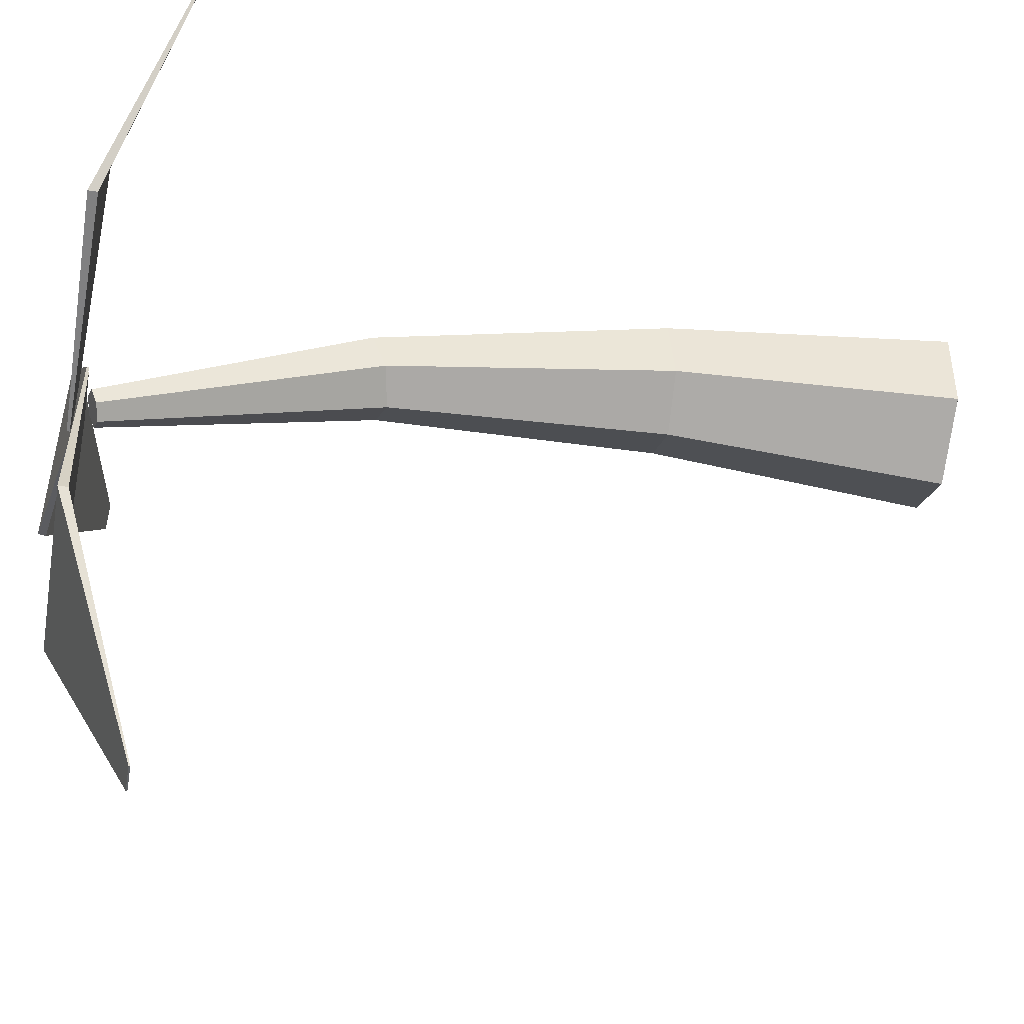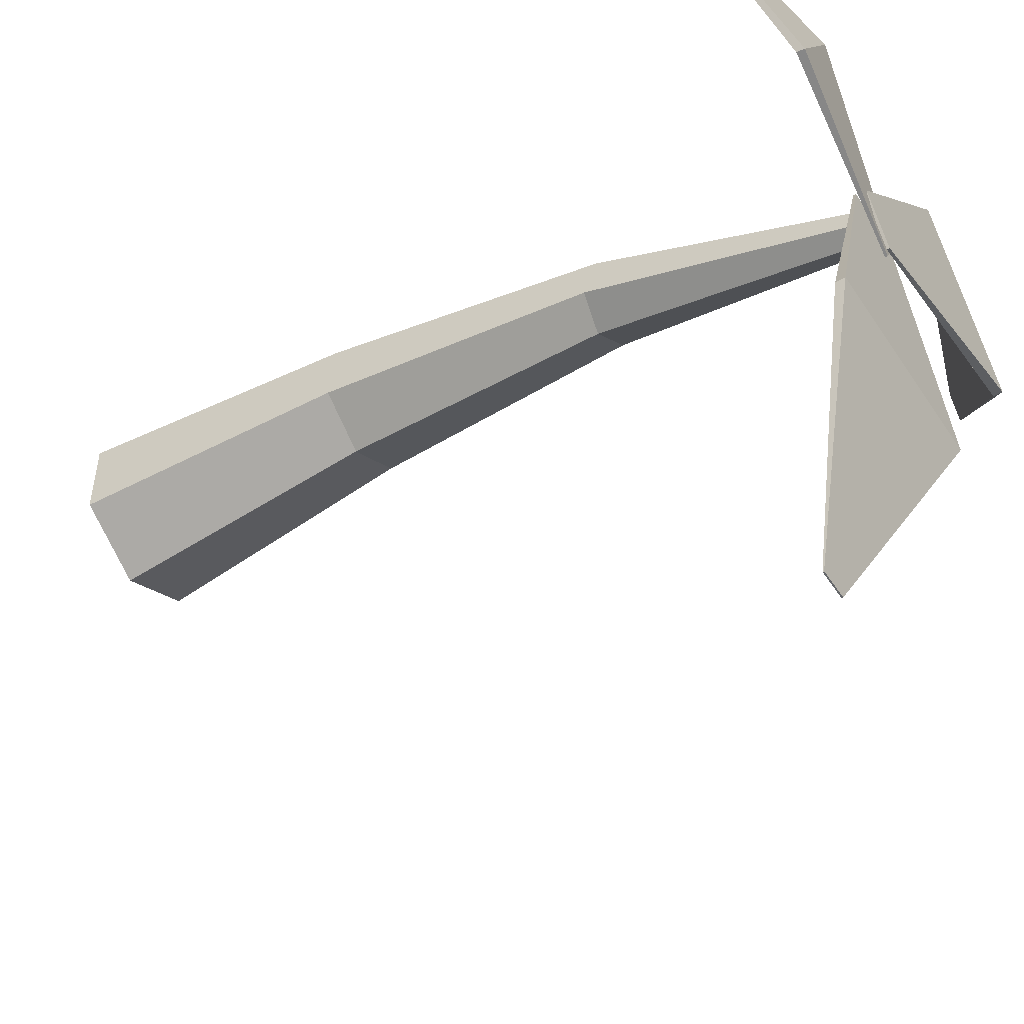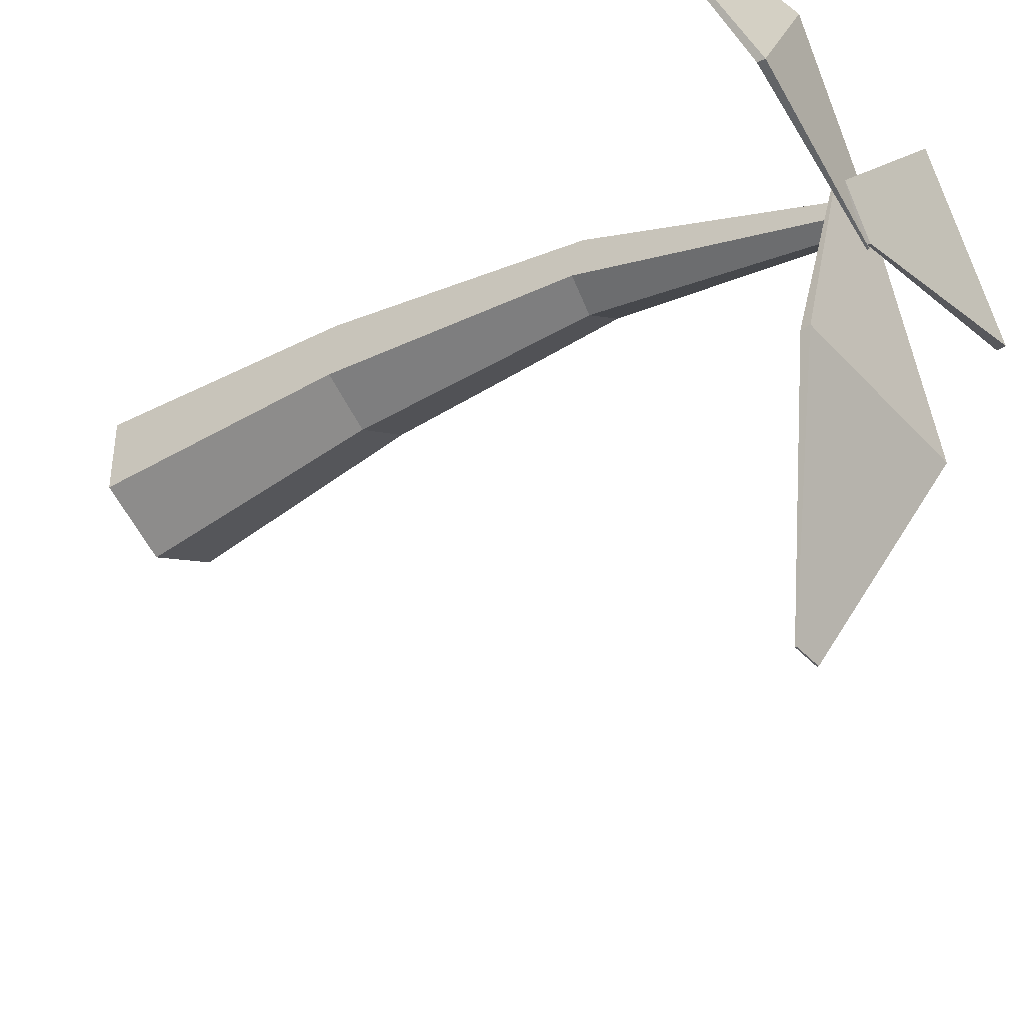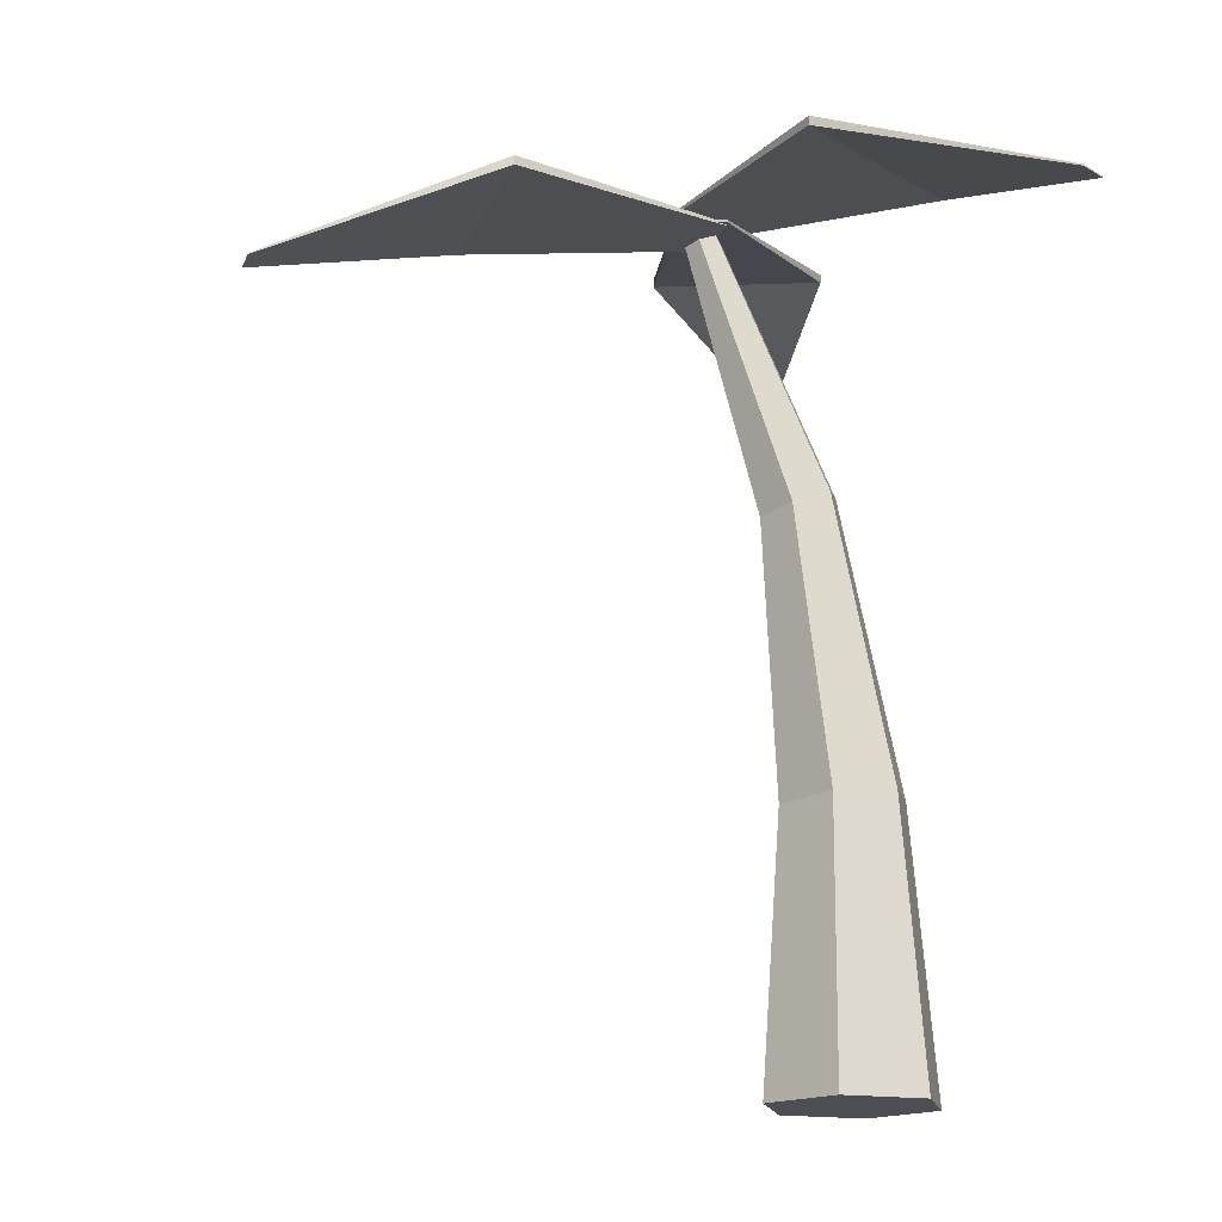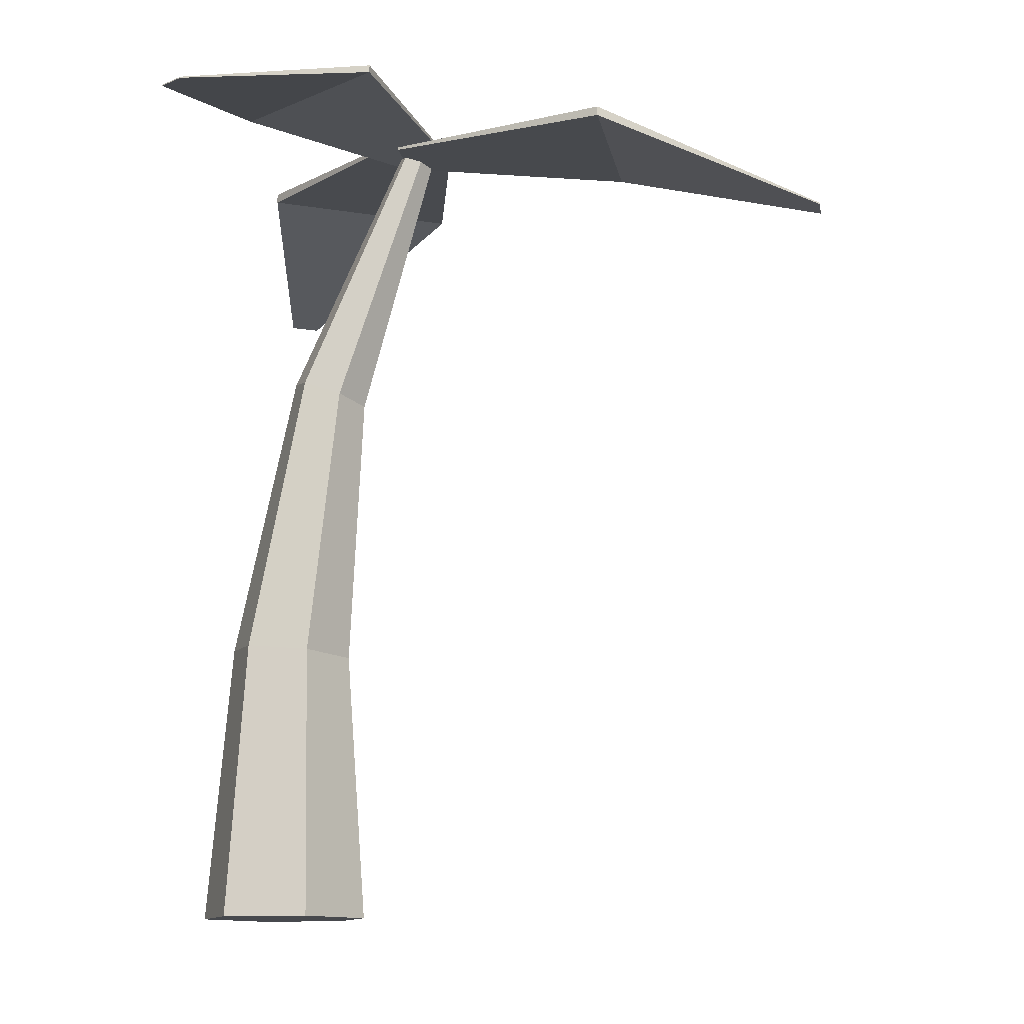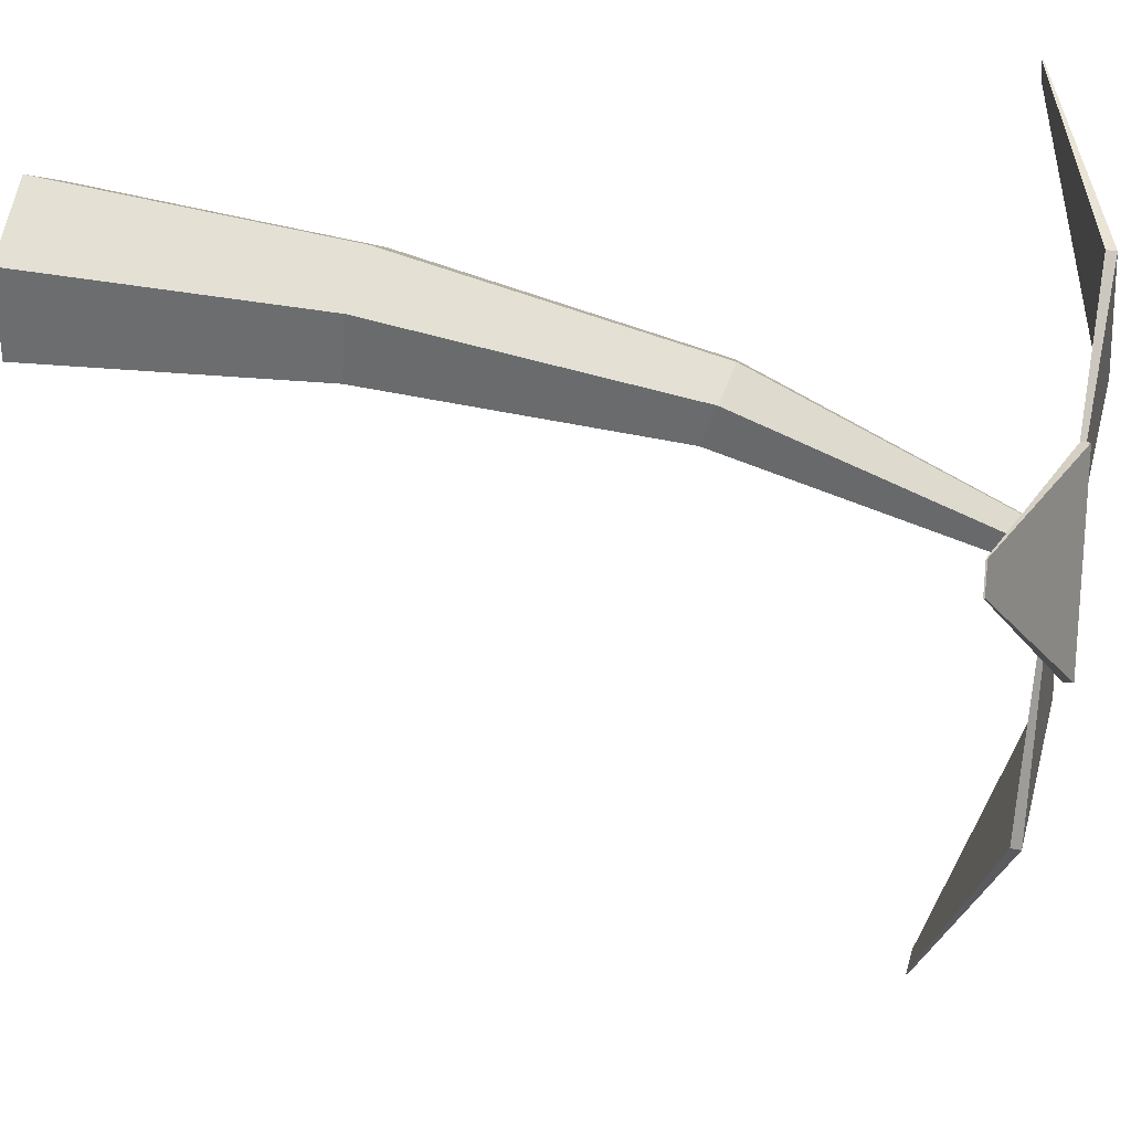
<metadata>
{"format":"obj","ext":"obj","renderer":"f3d","projection":"perspective","resolution":1024,"background":"white","views":[{"elev":-46.3,"azim":-99.9,"up":"+Z"},{"elev":-52.0,"azim":122.4,"up":"+Z"},{"elev":-41.3,"azim":128.0,"up":"+Z"},{"elev":-17.3,"azim":-107.2,"up":"+Y"},{"elev":-12.1,"azim":99.8,"up":"+Y"},{"elev":34.4,"azim":104.2,"up":"+Z"}]}
</metadata>
<code>
o Cylinder
v -0.09495 4.917 -0.7489
v -0.4431 -0.01323 0.2558
v -0 4.935 -0.6973
v -0 -0.01323 0.5116
v 0.09495 4.917 -0.7489
v 0.4431 -0.01323 0.2558
v 0.09495 4.88 -0.8521
v 0.4431 -0.01323 -0.2558
v -0 4.861 -0.9037
v -0 -0.01323 -0.5116
v -0 3.423 -0.0128
v -0 1.679 0.3614
v -0.4431 -0.01323 -0.2558
v -0.09495 4.88 -0.8521
v 0.211 3.382 -0.1275
v 0.327 1.663 0.1732
v 0.211 3.3 -0.3568
v 0.327 1.631 -0.203
v -0 1.615 -0.3911
v -0 3.259 -0.4715
v -0.211 3.382 -0.1275
v -0.327 1.663 0.1732
v -0.211 3.3 -0.3568
v -0.327 1.631 -0.203
v 0.1772 4.957 -0.7158
v 0.1772 4.94 -0.7158
v -0.1881 4.957 -0.7158
v -0.1881 4.94 -0.7158
v 0.08742 4.442 -3.439
v 0.08742 4.434 -3.439
v -0.09833 4.442 -3.439
v -0.09833 4.434 -3.439
v 0.6091 4.921 -2.091
v -0.62 4.977 -2.091
v 0.6091 4.977 -2.091
v -0.62 4.921 -2.091
v -0.02006 5.016 -1.032
v -0.02006 4.999 -1.032
v 0.1699 5.016 -0.7203
v 0.1699 4.999 -0.7203
v -2.299 4.501 0.4607
v -2.299 4.493 0.4607
v -2.203 4.501 0.6193
v -2.203 4.493 0.6193
v -1.42 4.979 -0.6857
v -0.7804 5.036 0.3641
v -1.42 5.036 -0.6857
v -0.7804 4.979 0.3641
v -0.2345 4.955 -0.7265
v -0.2326 4.941 -0.7265
v -0.08346 4.975 -0.9942
v -0.0816 4.961 -0.9942
v 1.839 4.792 0.3437
v 1.84 4.785 0.3437
v 1.916 4.802 0.2075
v 1.916 4.795 0.2075
v 0.5907 5.034 0.164
v 1.093 5.148 -0.737
v 0.5844 5.081 0.164
v 1.099 5.101 -0.737
f 6 16 12 4
f 18 17 15 16
f 20 9 7 17
f 24 23 20 19
f 13 24 19 10
f 17 7 5 15
f 8 18 16 6
f 22 21 23 24
f 15 5 3 11
f 12 11 21 22
f 2 22 24 13
f 11 3 1 21
f 7 9 14 1 3 5
f 23 14 9 20
f 21 1 14 23
f 16 15 11 12
f 4 12 22 2
f 6 4 2 13 10 8
f 10 19 18 8
f 19 20 17 18
f 31 29 30 32
f 35 25 26 33
f 25 27 28 26
f 34 31 32 36
f 36 33 26 28
f 34 35 29 31
f 27 25 35 34
f 32 30 33 36
f 27 34 36 28
f 29 35 33 30
f 43 41 42 44
f 47 37 38 45
f 37 39 40 38
f 46 43 44 48
f 48 45 38 40
f 46 47 41 43
f 39 37 47 46
f 44 42 45 48
f 39 46 48 40
f 41 47 45 42
f 55 53 54 56
f 59 49 50 57
f 49 51 52 50
f 58 55 56 60
f 60 57 50 52
f 58 59 53 55
f 51 49 59 58
f 56 54 57 60
f 51 58 60 52
f 53 59 57 54

</code>
